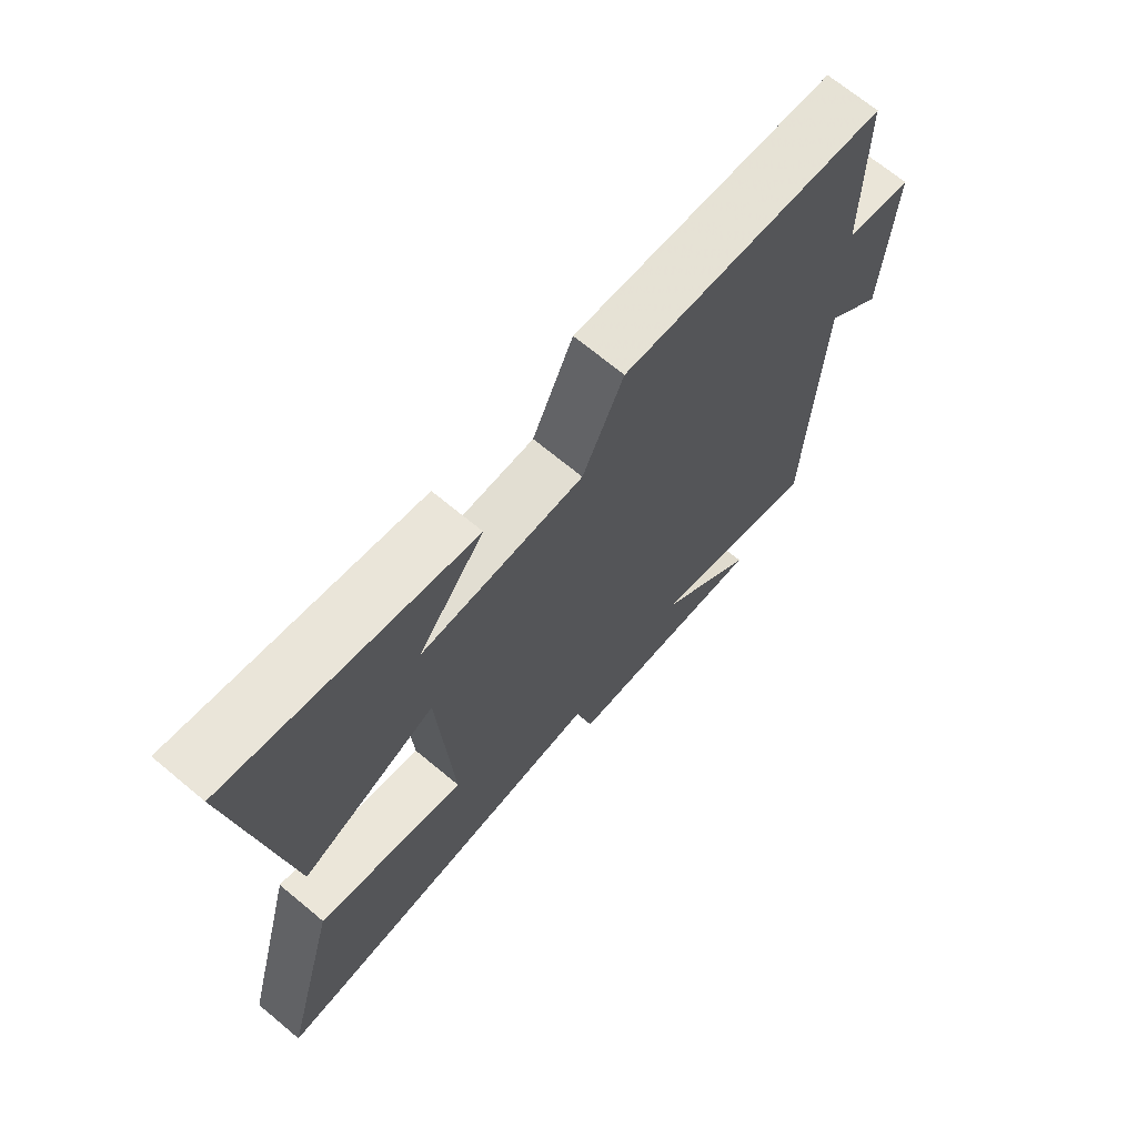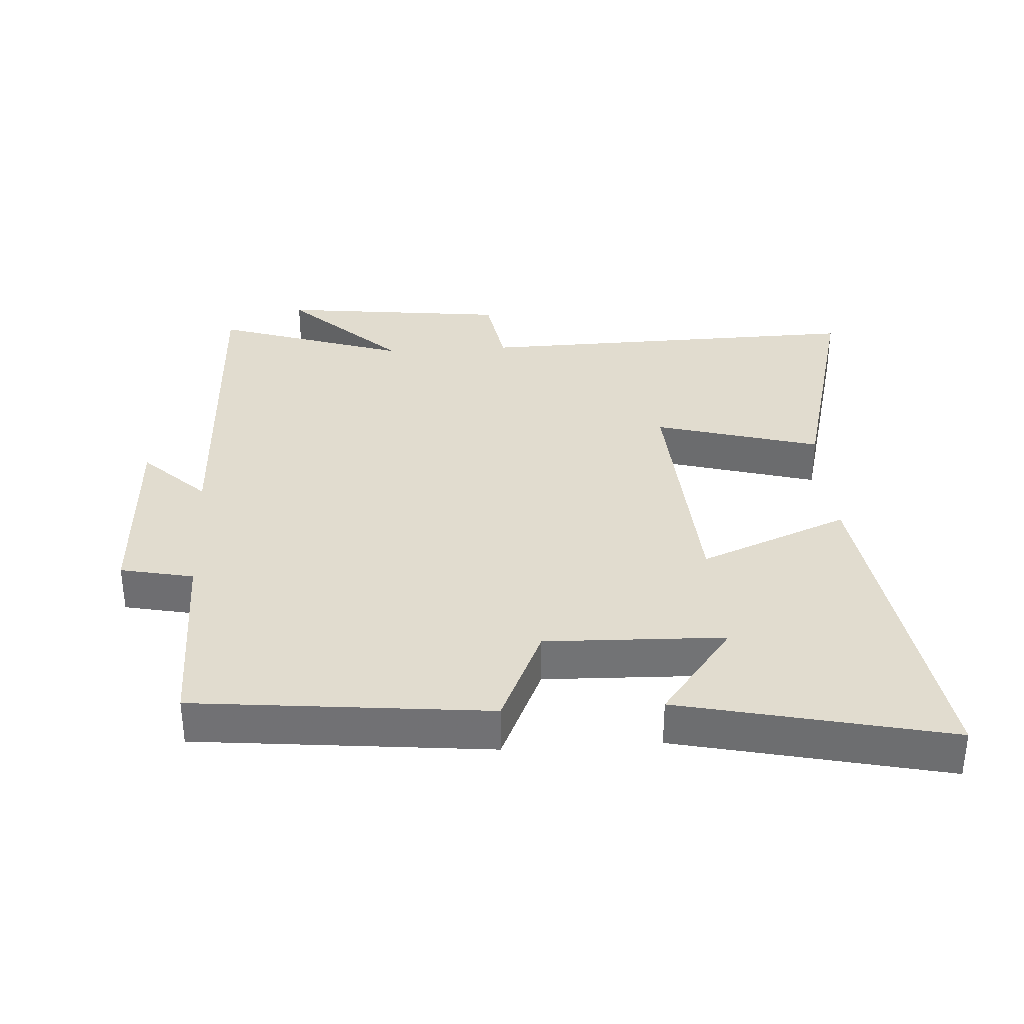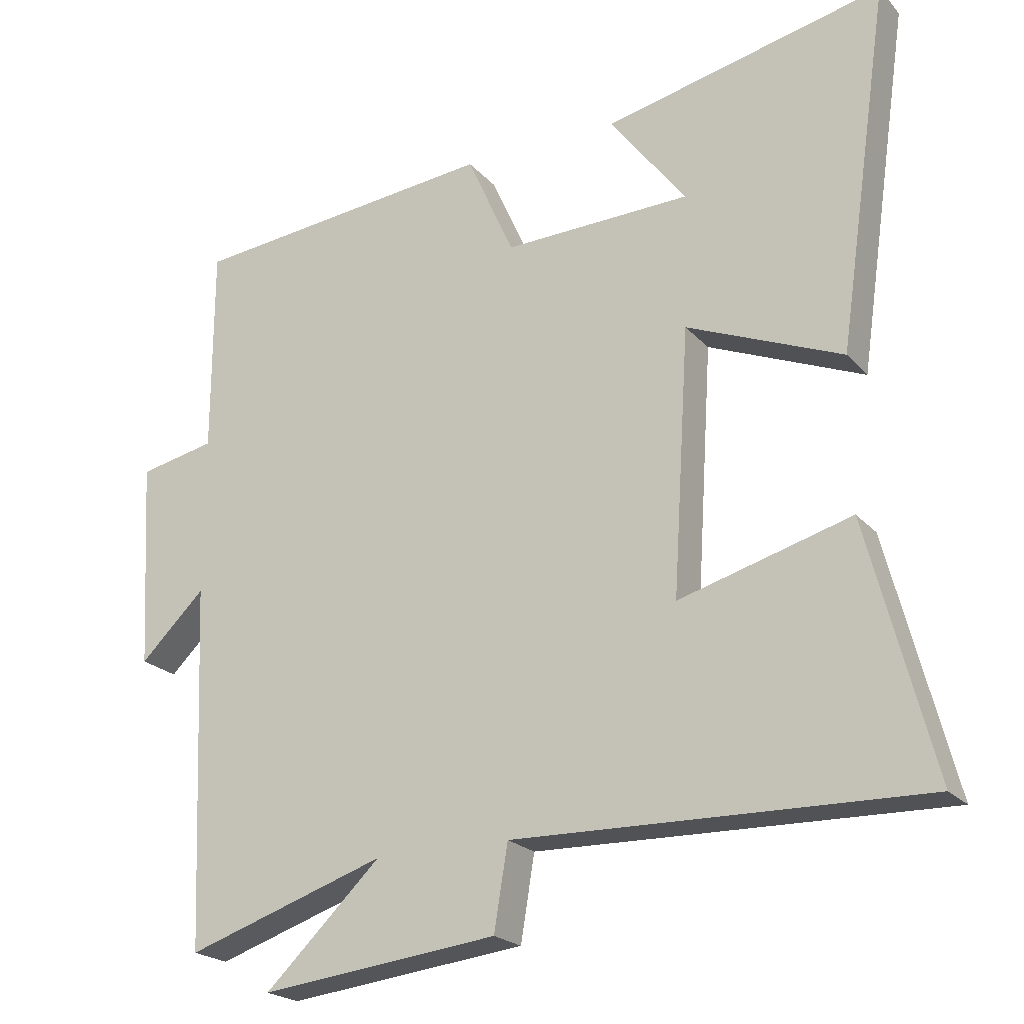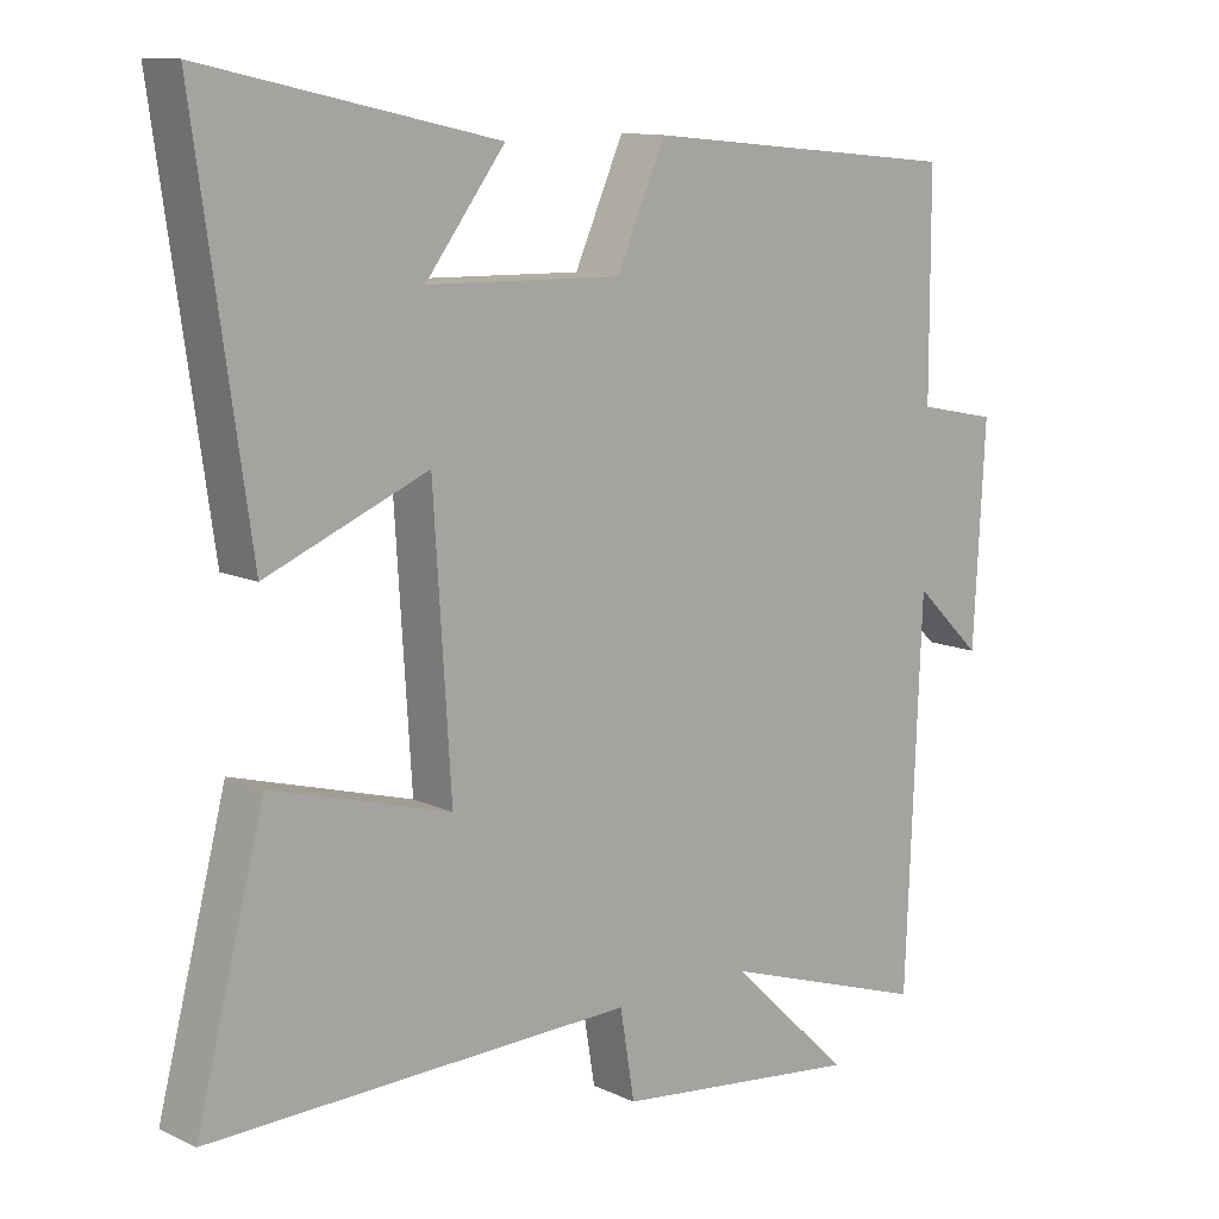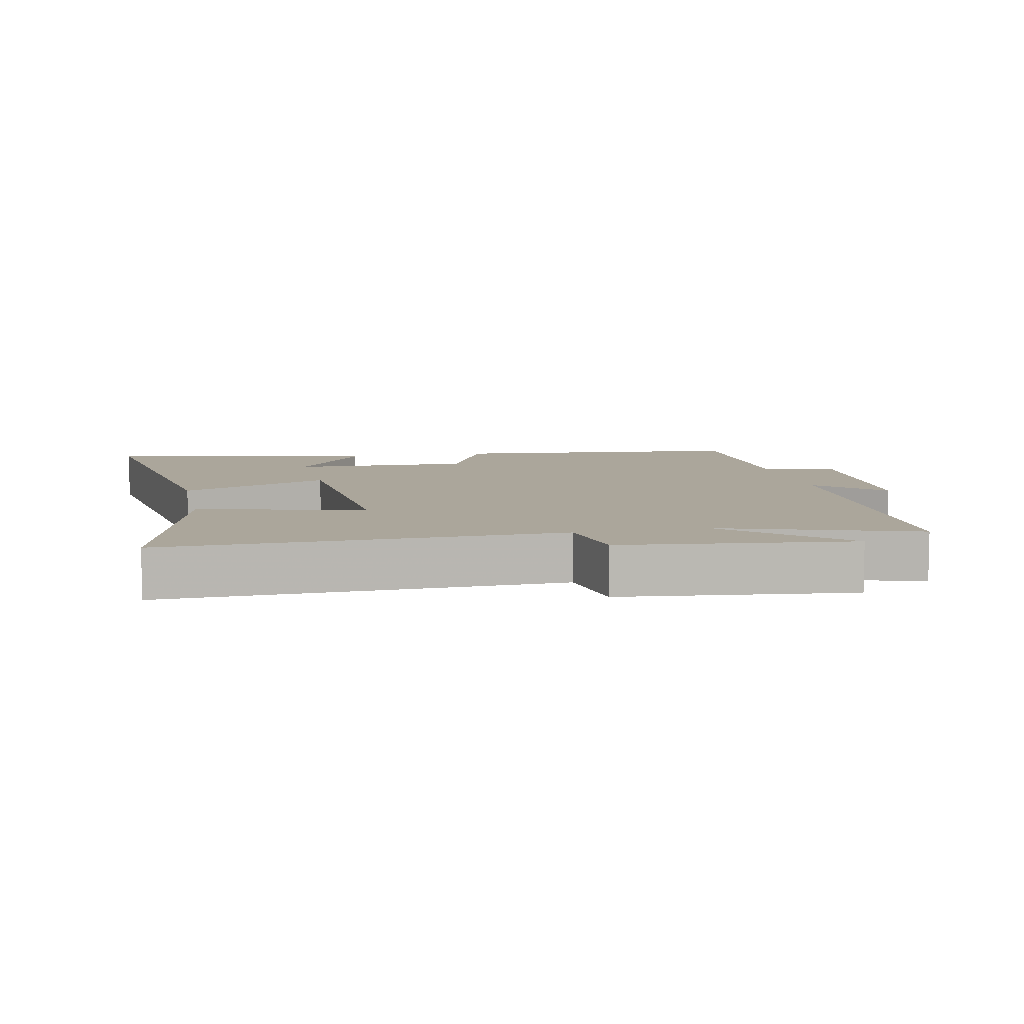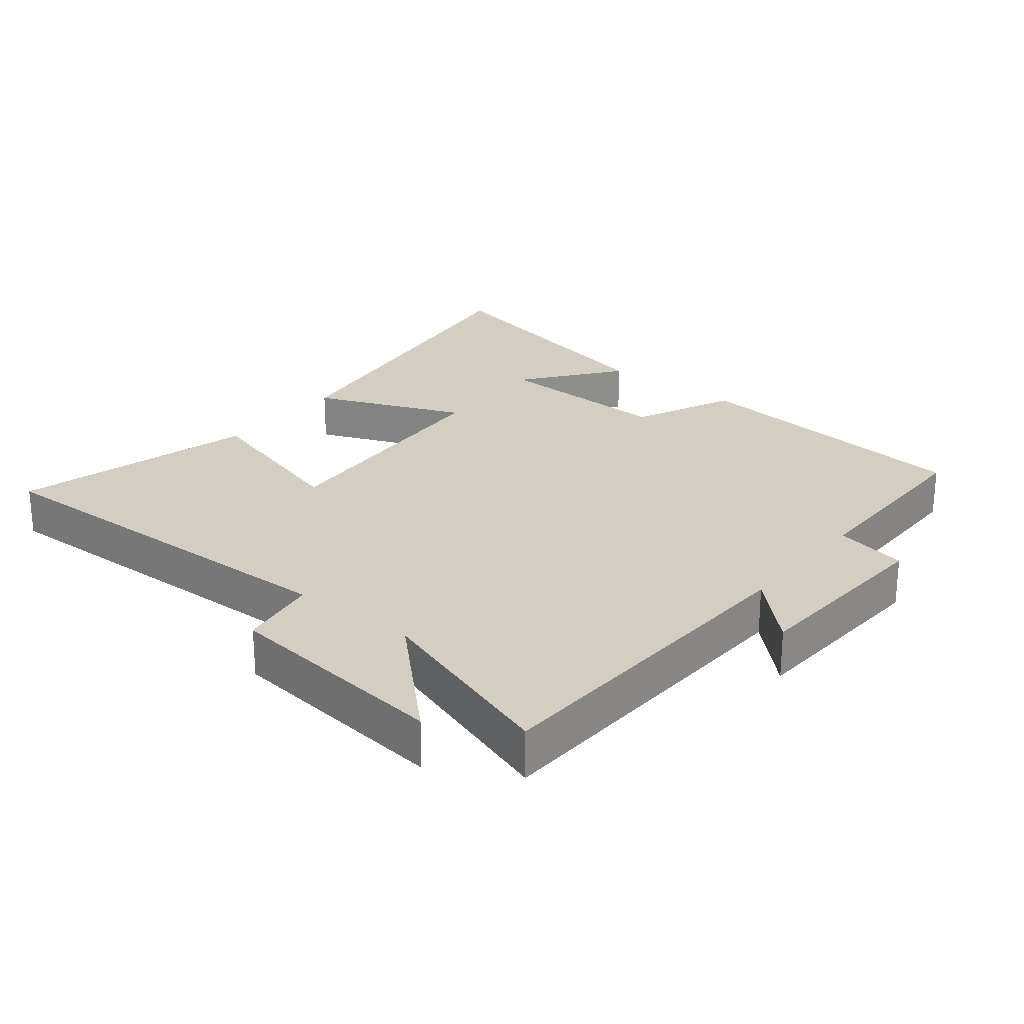
<metadata>
{"format":"obj","ext":"obj","renderer":"f3d","projection":"perspective","resolution":1024,"background":"white","views":[{"elev":69.5,"azim":129.7,"up":"+Z"},{"elev":34.4,"azim":-3.6,"up":"+Y"},{"elev":-21.6,"azim":29.4,"up":"+Z"},{"elev":11.7,"azim":138.3,"up":"+Z"},{"elev":7.9,"azim":167.9,"up":"+Y"},{"elev":25.2,"azim":-141.3,"up":"+Y"}]}
</metadata>
<code>
v -0.499 0.07 0.455
v -0.057 0.07 0.5
v 0.011 0.07 0.348
v 0.281 0.07 0.356
v 0.171 0.07 0.5
v 0.575 0.07 0.591
v 0.5 0.07 0.069
v 0.276 0.07 0.161
v 0.252 0.07 -0.219
v 0.5 0.07 -0.149
v 0.595 0.07 -0.514
v 0.006 0.07 -0.5
v -0.014 0.07 -0.621
v -0.358 0.07 -0.661
v -0.19 0.07 -0.5
v -0.479 0.07 -0.596
v -0.5 0.07 -0.073
v -0.594 0.07 -0.164
v -0.61 0.07 0.134
v -0.5 0.07 0.157
v -0.499 0 0.455
v -0.057 0 0.5
v 0.011 0 0.348
v 0.281 0 0.356
v 0.171 0 0.5
v 0.575 0 0.591
v 0.5 0 0.069
v 0.276 0 0.161
v 0.252 0 -0.219
v 0.5 0 -0.149
v 0.595 0 -0.514
v 0.006 0 -0.5
v -0.014 0 -0.621
v -0.358 0 -0.661
v -0.19 0 -0.5
v -0.479 0 -0.596
v -0.5 0 -0.073
v -0.594 0 -0.164
v -0.61 0 0.134
v -0.5 0 0.157
f 17 18 19 20
f 15 16 17 20
f 15 20 1 2
f 12 13 14 15
f 12 15 2 3
f 9 10 11 12
f 8 9 12 3
f 7 8 3 4
f 6 7 4
f 4 5 6
f 40 39 38 37
f 40 37 36 35
f 22 21 40 35
f 35 34 33 32
f 23 22 35 32
f 32 31 30 29
f 23 32 29 28
f 24 23 28 27
f 24 27 26
f 26 25 24
f 1 21 22 2
f 2 22 23 3
f 3 23 24 4
f 4 24 25 5
f 5 25 26 6
f 6 26 27 7
f 7 27 28 8
f 8 28 29 9
f 9 29 30 10
f 10 30 31 11
f 11 31 32 12
f 12 32 33 13
f 13 33 34 14
f 14 34 35 15
f 15 35 36 16
f 16 36 37 17
f 17 37 38 18
f 18 38 39 19
f 19 39 40 20
f 20 40 21 1

</code>
